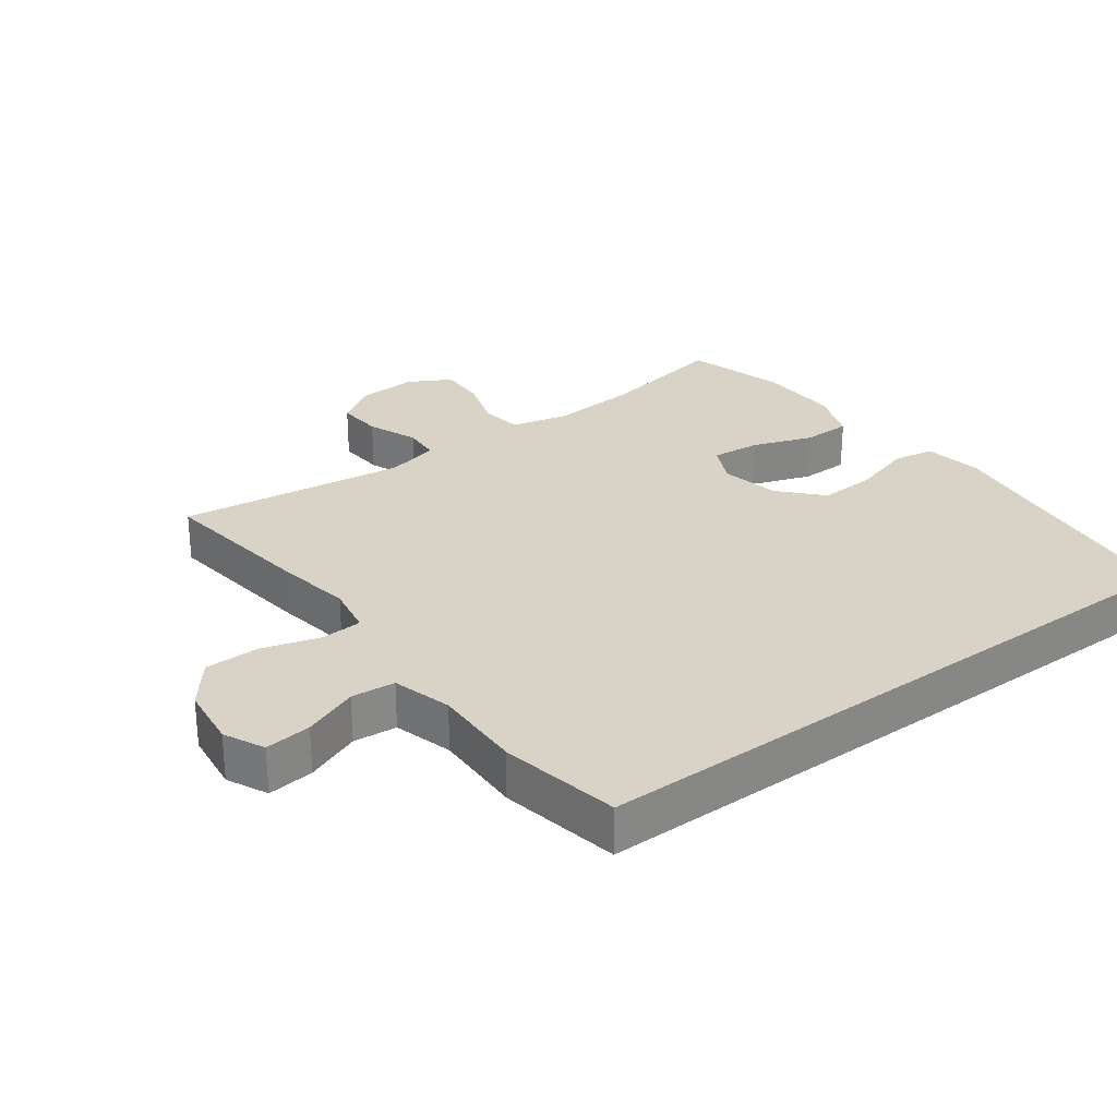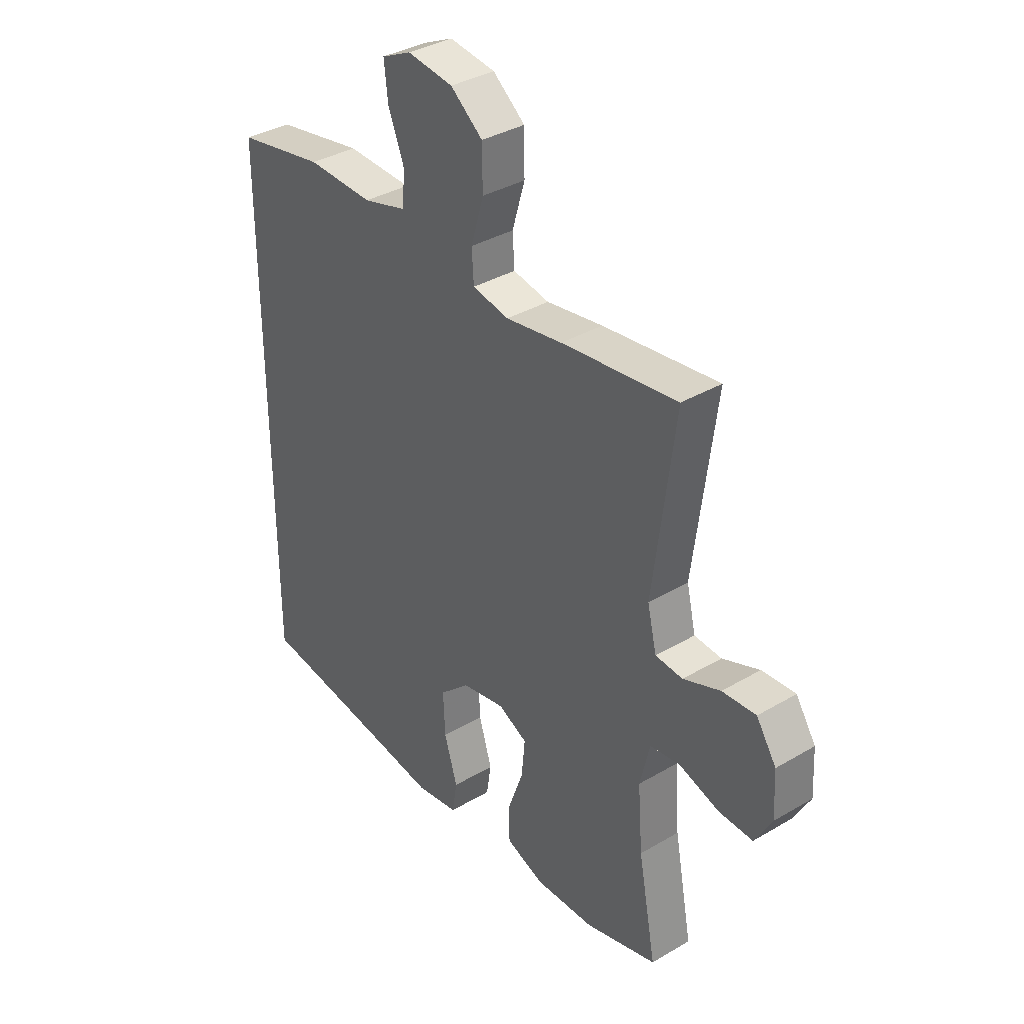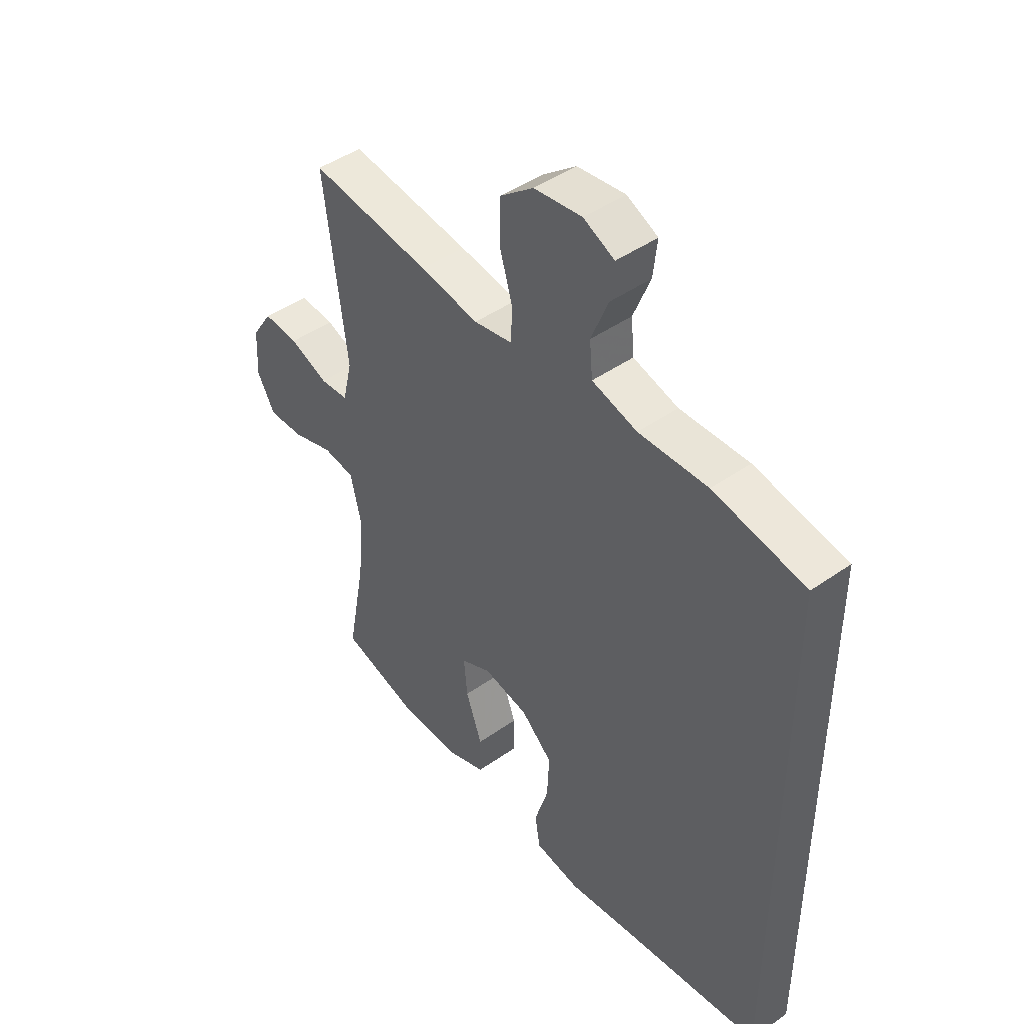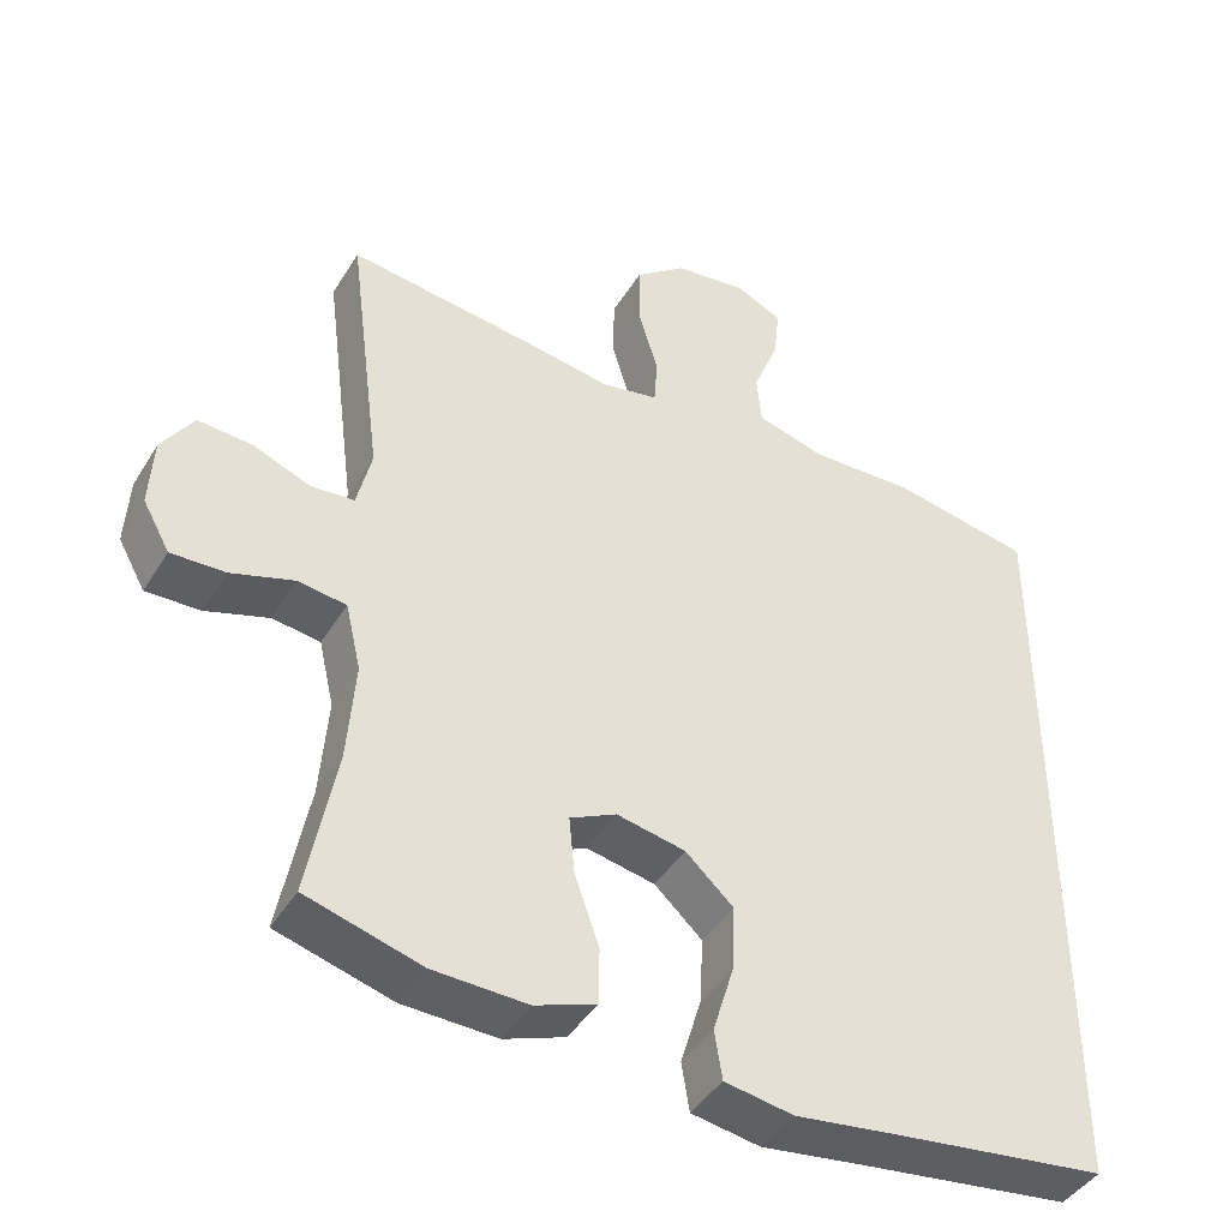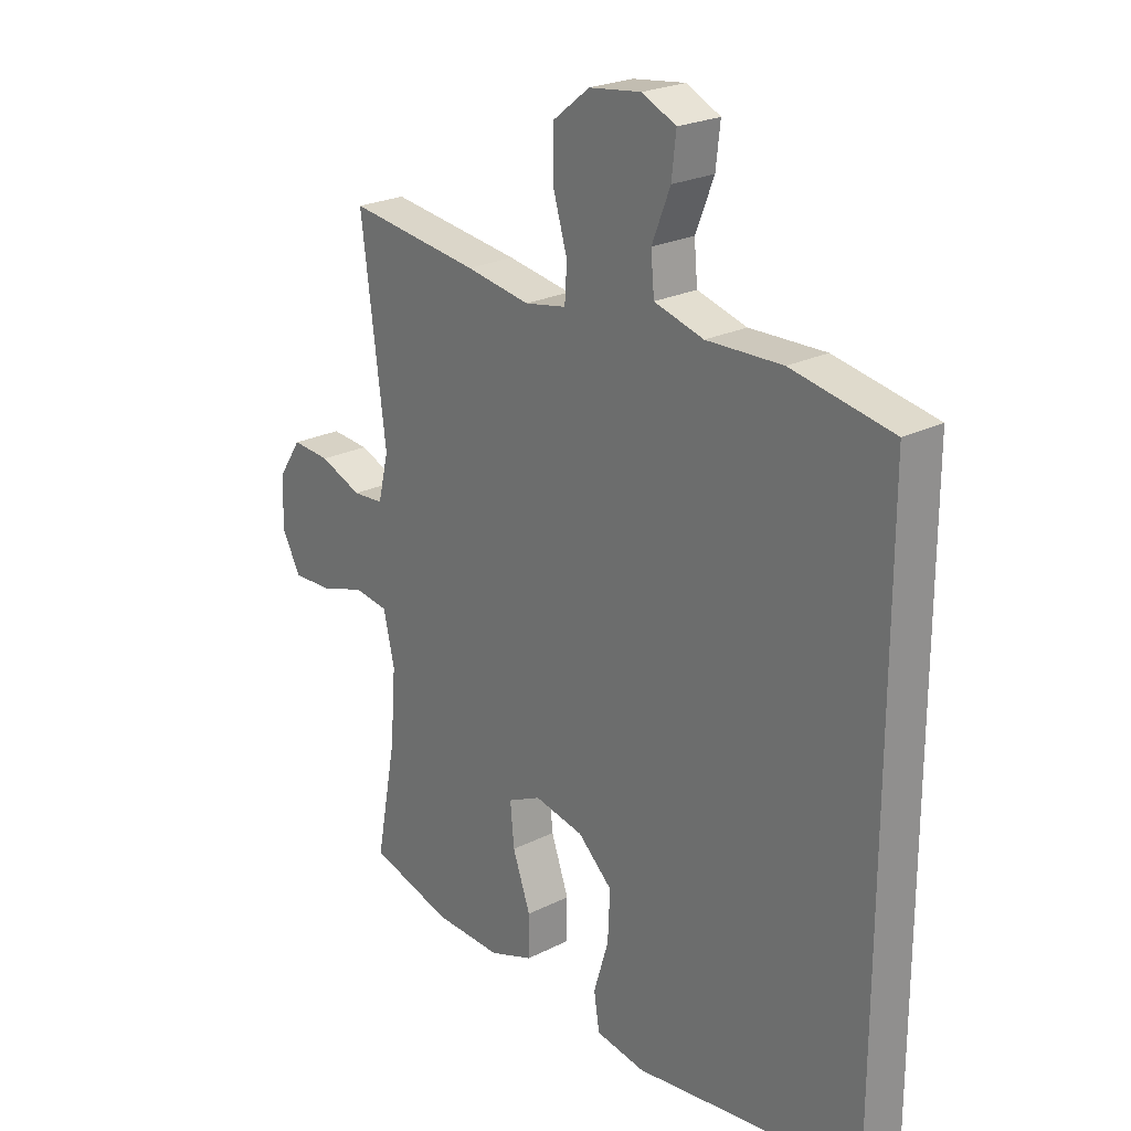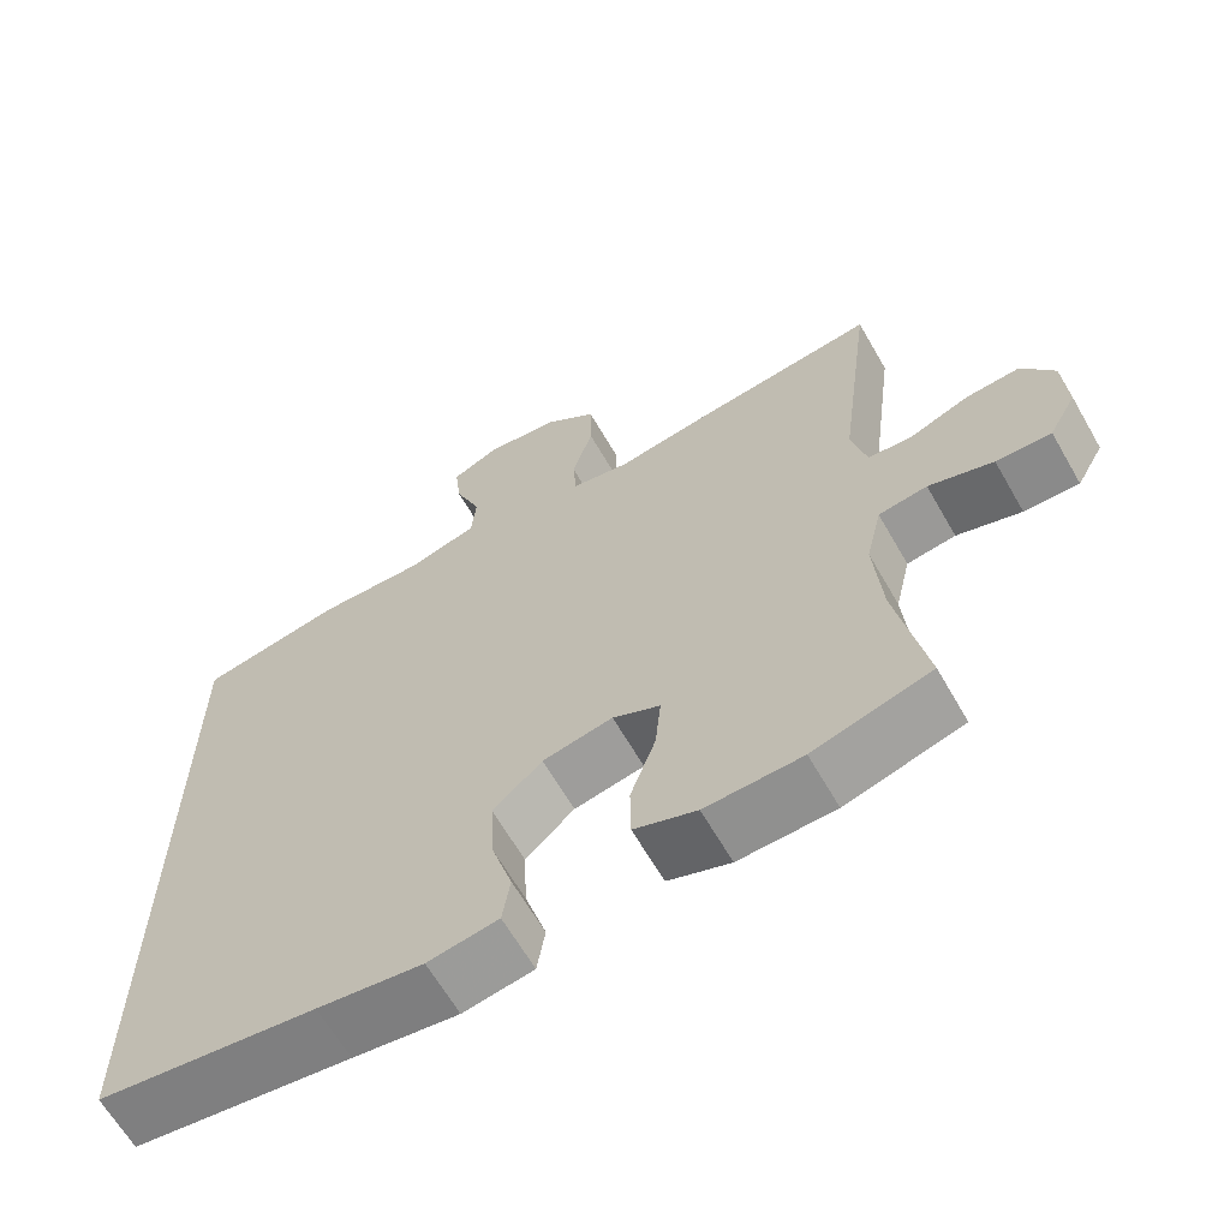
<metadata>
{"format":"obj","ext":"obj","renderer":"f3d","projection":"perspective","resolution":1024,"background":"white","views":[{"elev":28.2,"azim":53.5,"up":"+Y"},{"elev":36.2,"azim":-127.6,"up":"+Z"},{"elev":45.3,"azim":50.9,"up":"+Z"},{"elev":-42.9,"azim":-29.3,"up":"+Z"},{"elev":23.6,"azim":49.9,"up":"+Z"},{"elev":-64.4,"azim":-150.1,"up":"+Z"}]}
</metadata>
<code>
v -0.5 0.07 -0.5
v -0.463 0.07 -0.304
v -0.453 0.07 -0.175
v -0.473 0.07 -0.089
v -0.535 0.07 -0.08
v -0.617 0.07 -0.106
v -0.687 0.07 -0.108
v -0.722 0.07 -0.045
v -0.717 0.07 0.045
v -0.676 0.07 0.107
v -0.607 0.07 0.102
v -0.531 0.07 0.072
v -0.475 0.07 0.076
v -0.456 0.07 0.156
v -0.5 0.07 0.5
v -0.262 0.07 0.469
v -0.146 0.07 0.45
v -0.071 0.07 0.464
v -0.067 0.07 0.526
v -0.093 0.07 0.614
v -0.092 0.07 0.696
v -0.026 0.07 0.748
v 0.068 0.07 0.76
v 0.129 0.07 0.731
v 0.121 0.07 0.661
v 0.088 0.07 0.578
v 0.094 0.07 0.512
v 0.183 0.07 0.487
v 0.319 0.07 0.491
v 0.5 0.07 0.457
v 0.5 0.07 -0.527
v 0.224 0.07 -0.562
v 0.091 0.07 -0.58
v 0.002 0.07 -0.565
v -0.008 0.07 -0.502
v 0.019 0.07 -0.413
v 0.023 0.07 -0.327
v -0.039 0.07 -0.27
v -0.128 0.07 -0.252
v -0.188 0.07 -0.281
v -0.181 0.07 -0.355
v -0.149 0.07 -0.445
v -0.15 0.07 -0.518
v -0.229 0.07 -0.547
v -0.351 0.07 -0.543
v -0.5 0 -0.5
v -0.463 0 -0.304
v -0.453 0 -0.175
v -0.473 0 -0.089
v -0.535 0 -0.08
v -0.617 0 -0.106
v -0.687 0 -0.108
v -0.722 0 -0.045
v -0.717 0 0.045
v -0.676 0 0.107
v -0.607 0 0.102
v -0.531 0 0.072
v -0.475 0 0.076
v -0.456 0 0.156
v -0.5 0 0.5
v -0.262 0 0.469
v -0.146 0 0.45
v -0.071 0 0.464
v -0.067 0 0.526
v -0.093 0 0.614
v -0.092 0 0.696
v -0.026 0 0.748
v 0.068 0 0.76
v 0.129 0 0.731
v 0.121 0 0.661
v 0.088 0 0.578
v 0.094 0 0.512
v 0.183 0 0.487
v 0.319 0 0.491
v 0.5 0 0.457
v 0.5 0 -0.527
v 0.224 0 -0.562
v 0.091 0 -0.58
v 0.002 0 -0.565
v -0.008 0 -0.502
v 0.019 0 -0.413
v 0.023 0 -0.327
v -0.039 0 -0.27
v -0.128 0 -0.252
v -0.188 0 -0.281
v -0.181 0 -0.355
v -0.149 0 -0.445
v -0.15 0 -0.518
v -0.229 0 -0.547
v -0.351 0 -0.543
f 44 45 1 2
f 41 42 43 44
f 40 41 44 2
f 39 40 2 3
f 38 39 3 4
f 33 34 35 36
f 32 33 36 37
f 31 32 37
f 28 29 30 31
f 27 28 31 37
f 26 27 37 38
f 24 25 26
f 23 24 26
f 19 20 21 22
f 18 19 22 23
f 14 15 16 17
f 13 14 17 18
f 9 10 11 12
f 9 12 13
f 8 9 13
f 5 6 7 8
f 4 5 8 13
f 38 4 13 18
f 18 23 26 38
f 47 46 90 89
f 89 88 87 86
f 47 89 86 85
f 48 47 85 84
f 49 48 84 83
f 81 80 79 78
f 82 81 78 77
f 82 77 76
f 76 75 74 73
f 82 76 73 72
f 83 82 72 71
f 71 70 69
f 71 69 68
f 67 66 65 64
f 68 67 64 63
f 62 61 60 59
f 63 62 59 58
f 57 56 55 54
f 58 57 54
f 58 54 53
f 53 52 51 50
f 58 53 50 49
f 63 58 49 83
f 83 71 68 63
f 1 46 47 2
f 2 47 48 3
f 3 48 49 4
f 4 49 50 5
f 5 50 51 6
f 6 51 52 7
f 7 52 53 8
f 8 53 54 9
f 9 54 55 10
f 10 55 56 11
f 11 56 57 12
f 12 57 58 13
f 13 58 59 14
f 14 59 60 15
f 15 60 61 16
f 16 61 62 17
f 17 62 63 18
f 18 63 64 19
f 19 64 65 20
f 20 65 66 21
f 21 66 67 22
f 22 67 68 23
f 23 68 69 24
f 24 69 70 25
f 25 70 71 26
f 26 71 72 27
f 27 72 73 28
f 28 73 74 29
f 29 74 75 30
f 30 75 76 31
f 31 76 77 32
f 32 77 78 33
f 33 78 79 34
f 34 79 80 35
f 35 80 81 36
f 36 81 82 37
f 37 82 83 38
f 38 83 84 39
f 39 84 85 40
f 40 85 86 41
f 41 86 87 42
f 42 87 88 43
f 43 88 89 44
f 44 89 90 45
f 45 90 46 1

</code>
